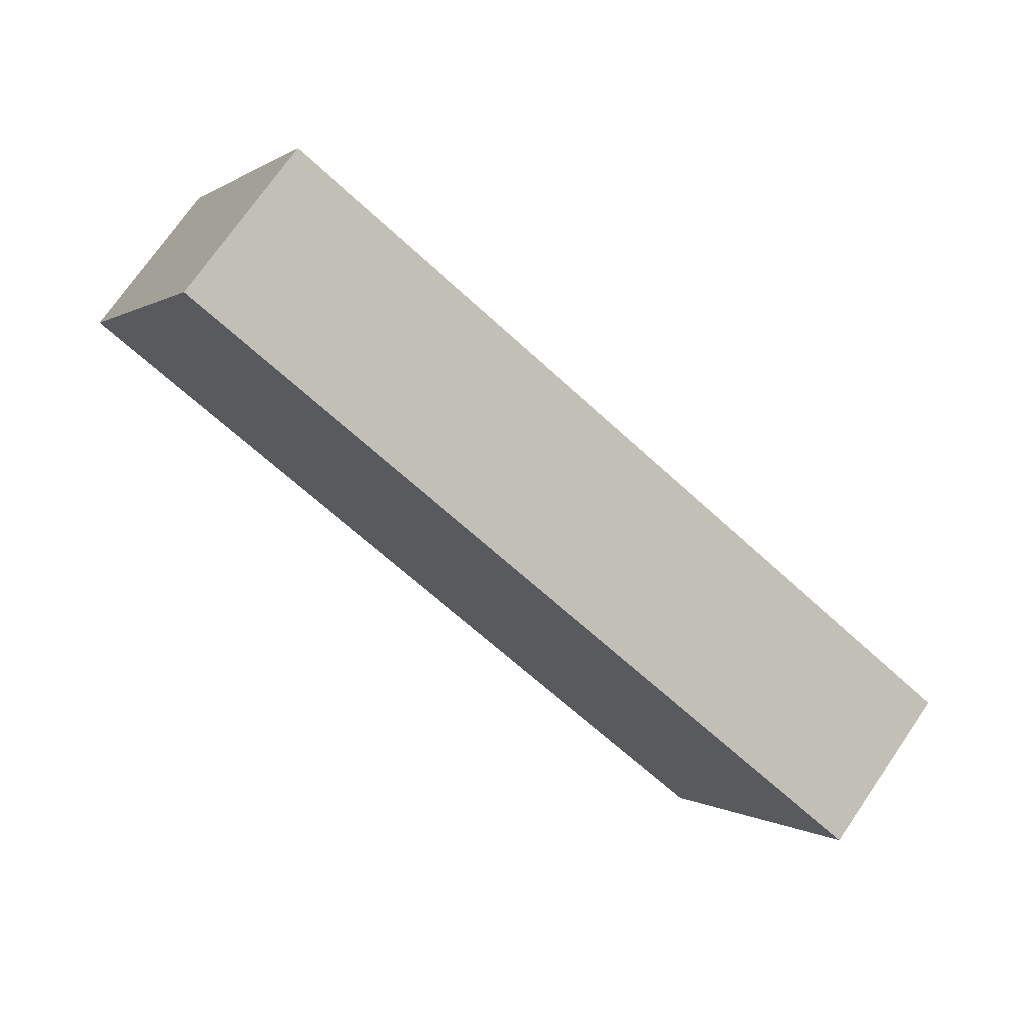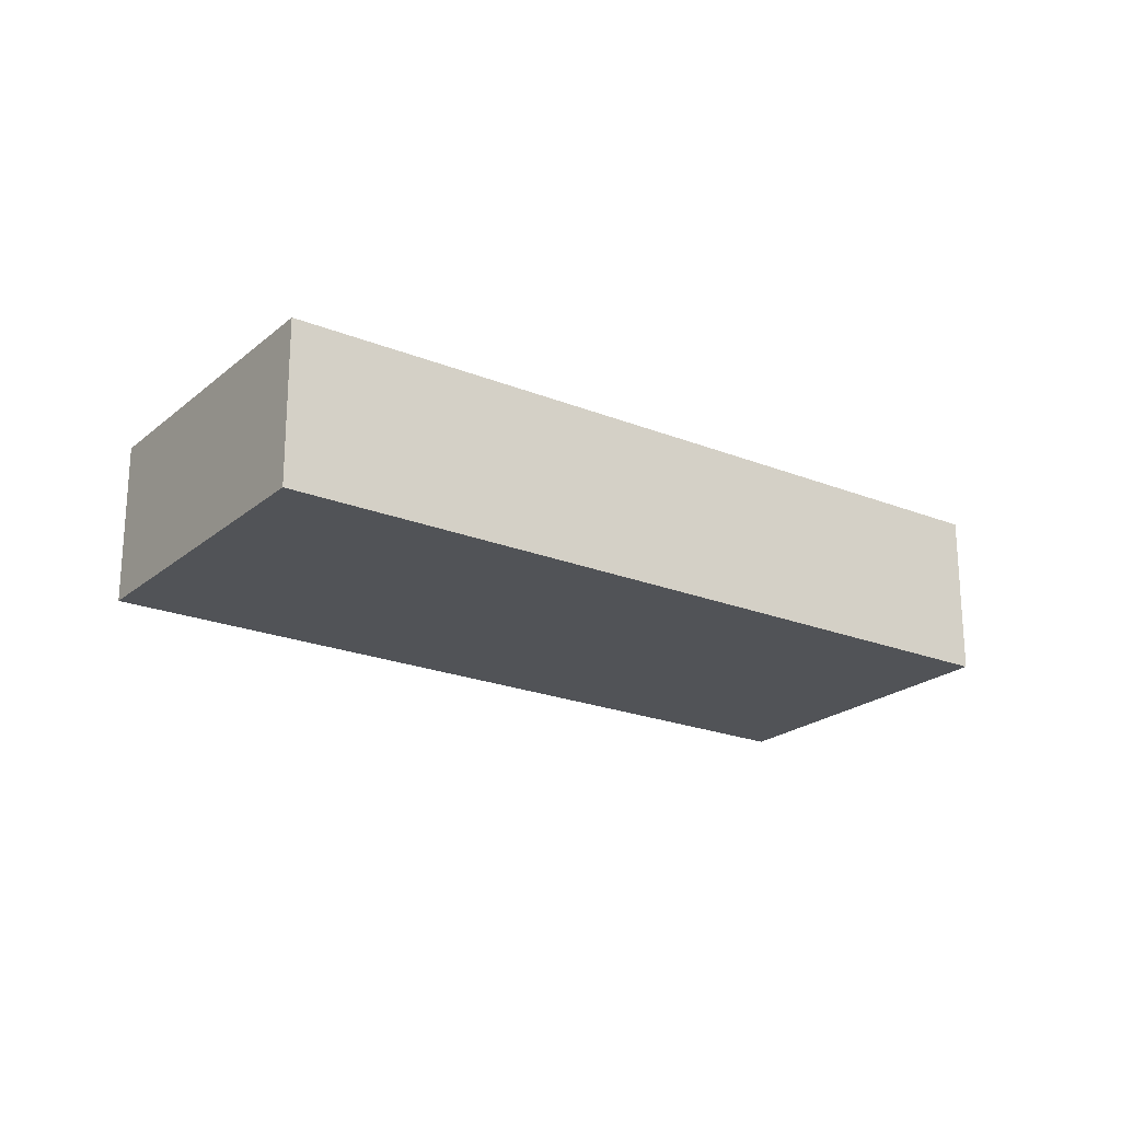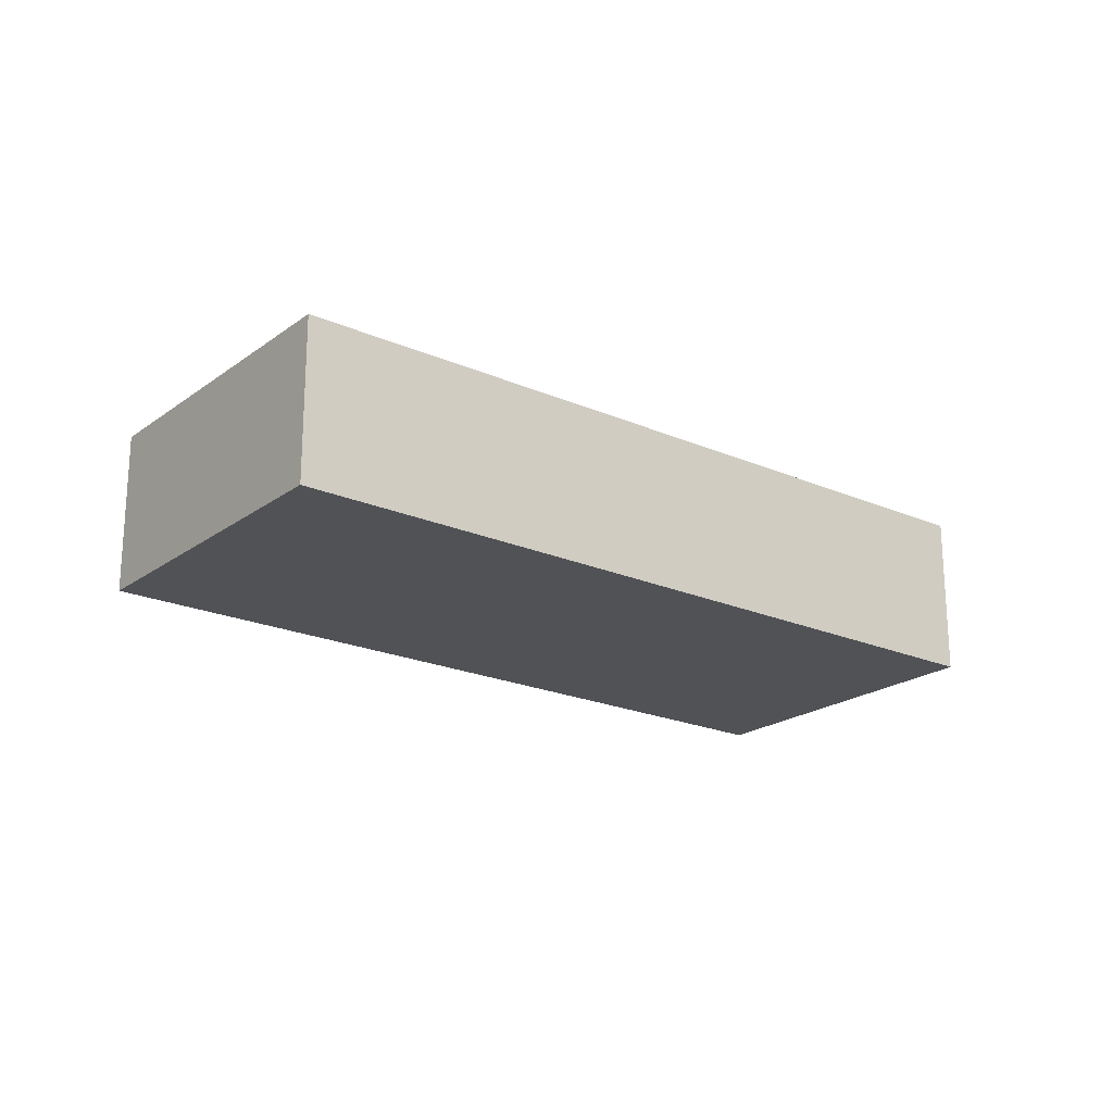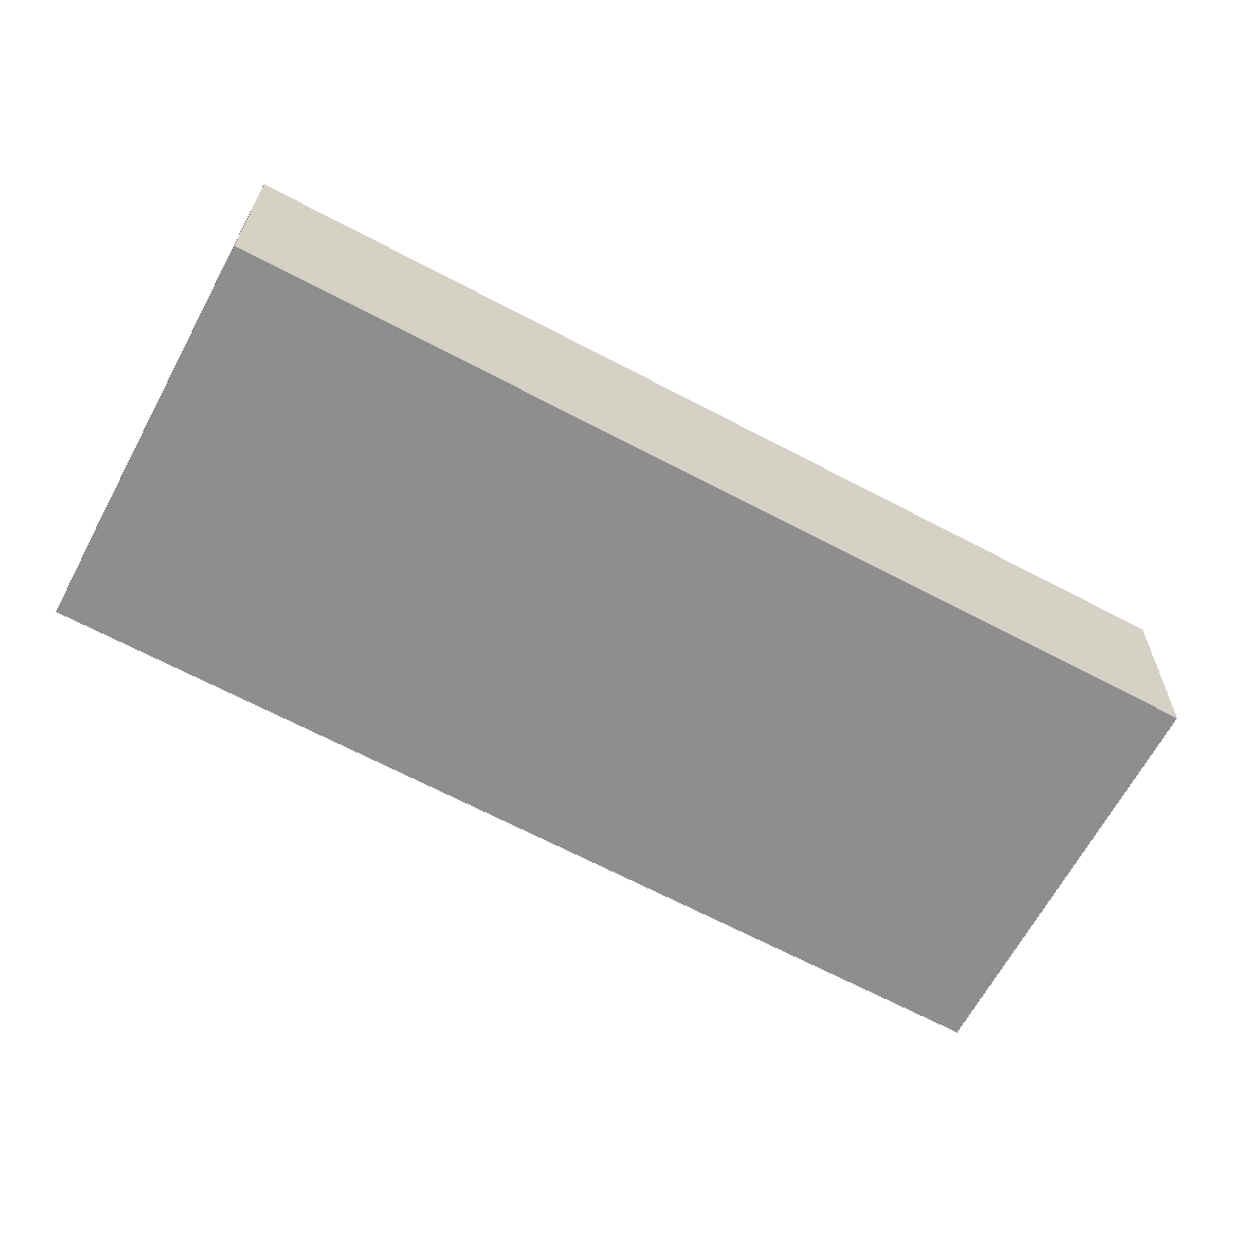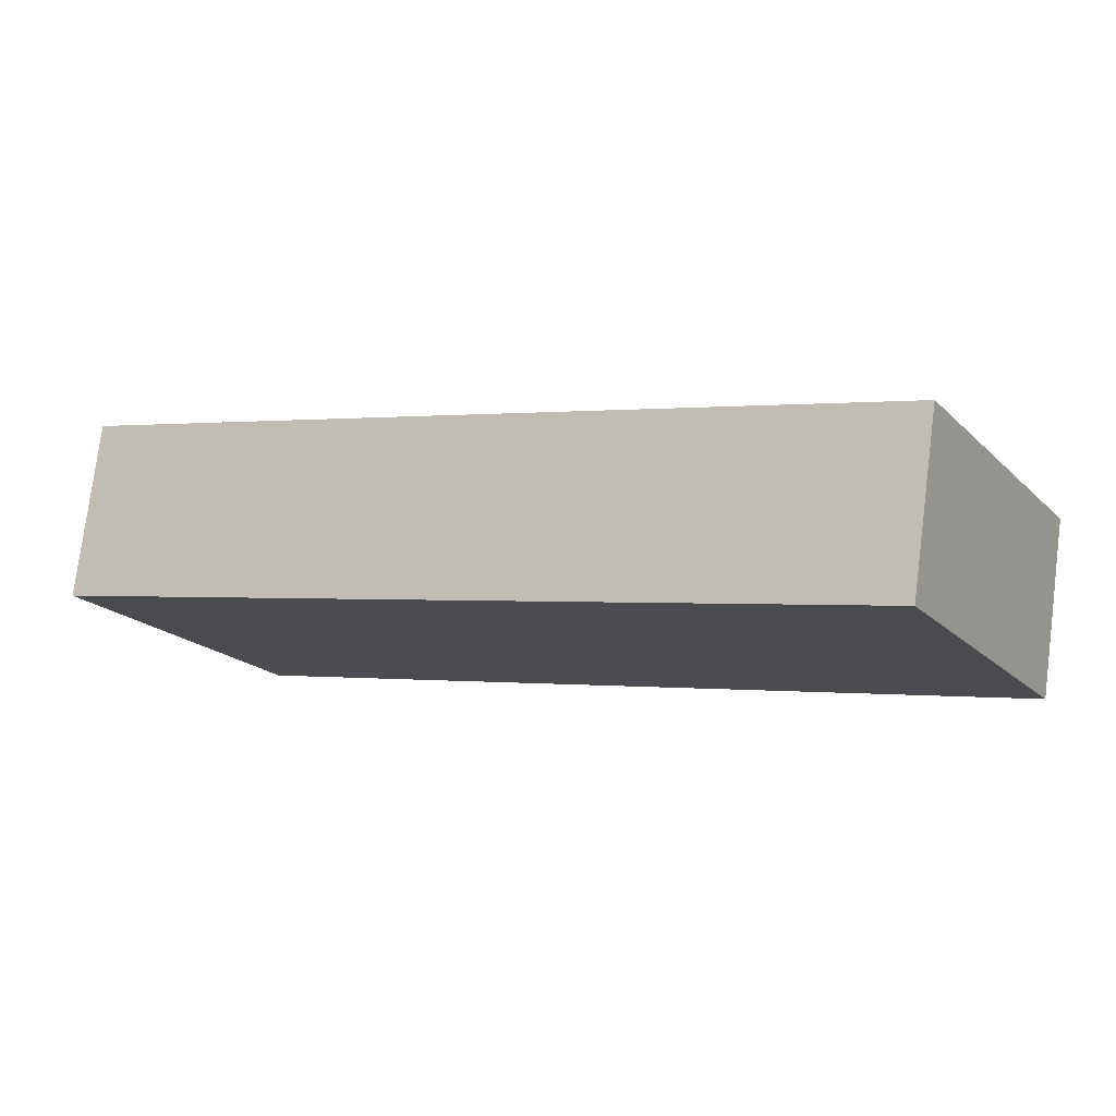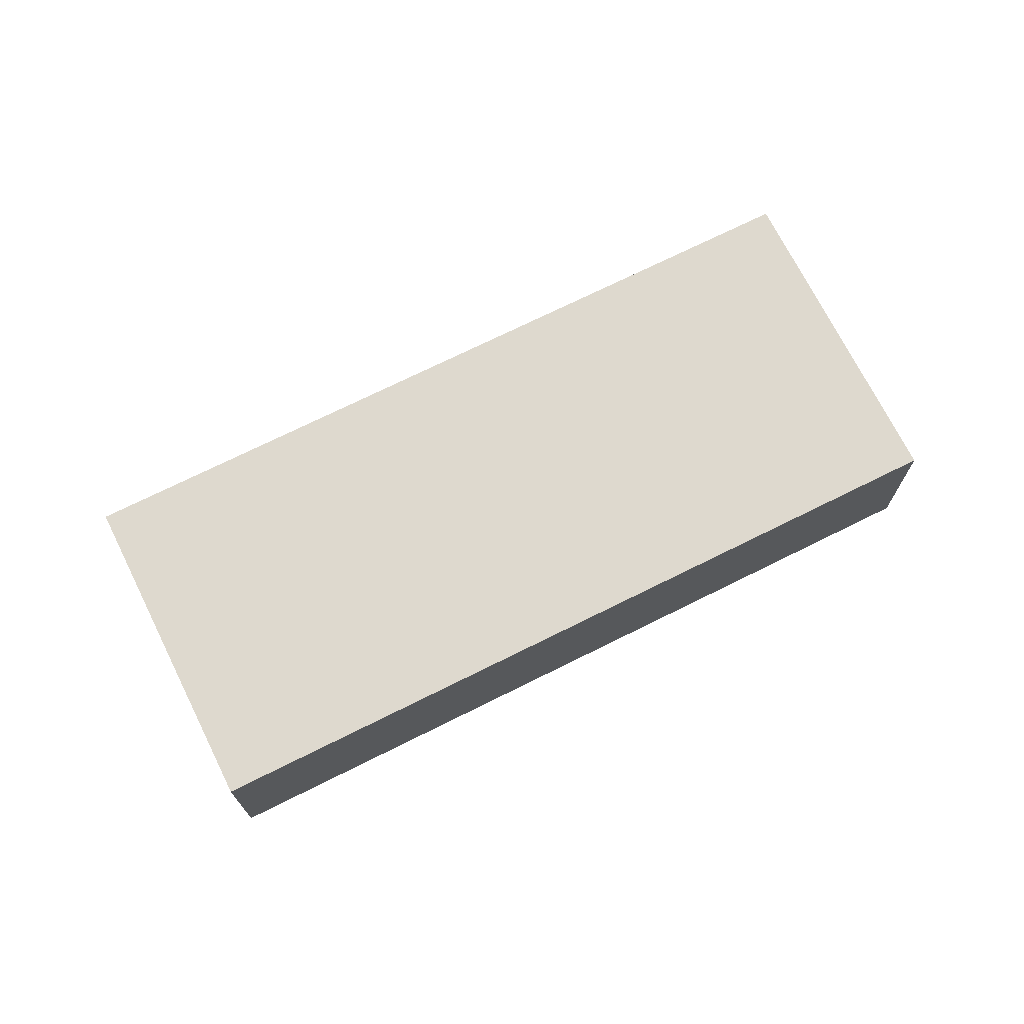
<metadata>
{"format":"obj","ext":"obj","renderer":"f3d","projection":"perspective","resolution":1024,"background":"white","views":[{"elev":73.3,"azim":34.6,"up":"+Z"},{"elev":-21.8,"azim":172.8,"up":"+Y"},{"elev":-21.0,"azim":-10.0,"up":"+Y"},{"elev":25.1,"azim":0.6,"up":"+Z"},{"elev":76.8,"azim":-172.7,"up":"+Z"},{"elev":71.5,"azim":1.5,"up":"+Y"}]}
</metadata>
<code>
v  25.27 4.701 -2.535
v  4.523 -5.205e-16 8.501
v  25.27 1.552e-16 -2.535
v  4.523 4.701 8.501
v  0 4.701 2.879e-16
v  20.73 6.768e-16 -11.05
v  0 0 0
v  20.73 4.701 -11.05
g defaultobject
f 1 2 3
f 2 1 4
f 5 6 7
f 6 5 8
f 7 3 2
f 3 7 6
f 4 8 5
f 8 4 1
f 4 7 2
f 7 4 5
f 8 3 6
f 3 8 1

</code>
